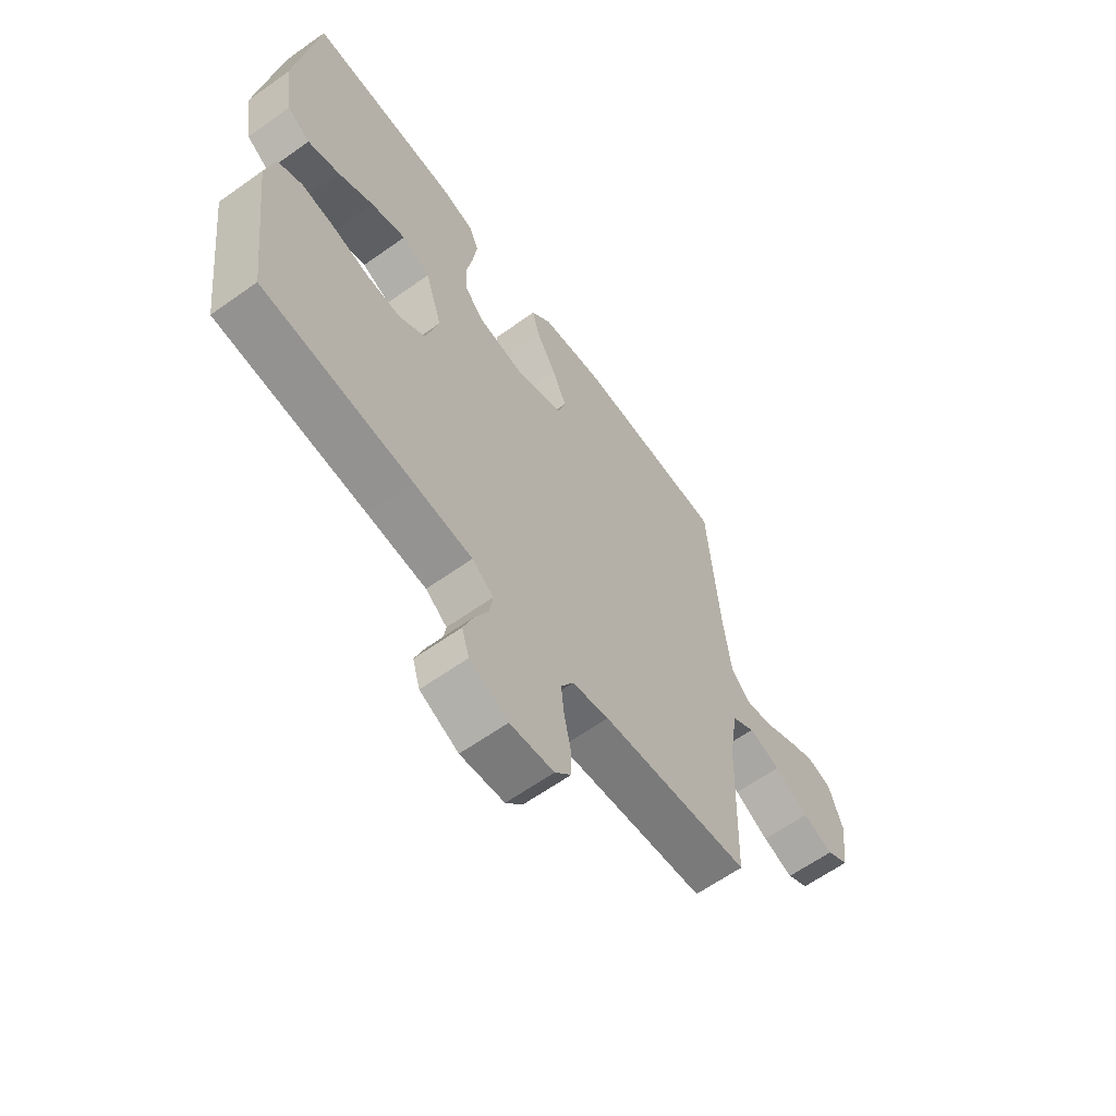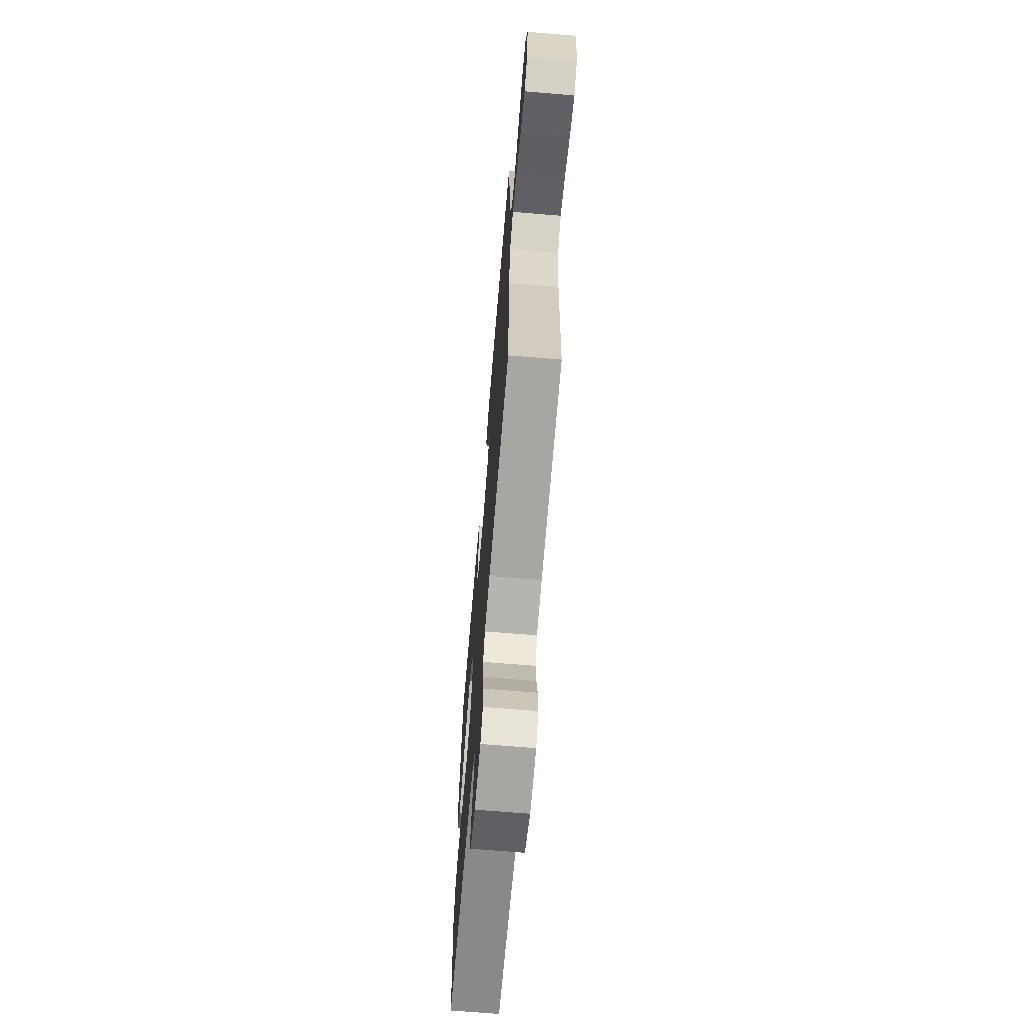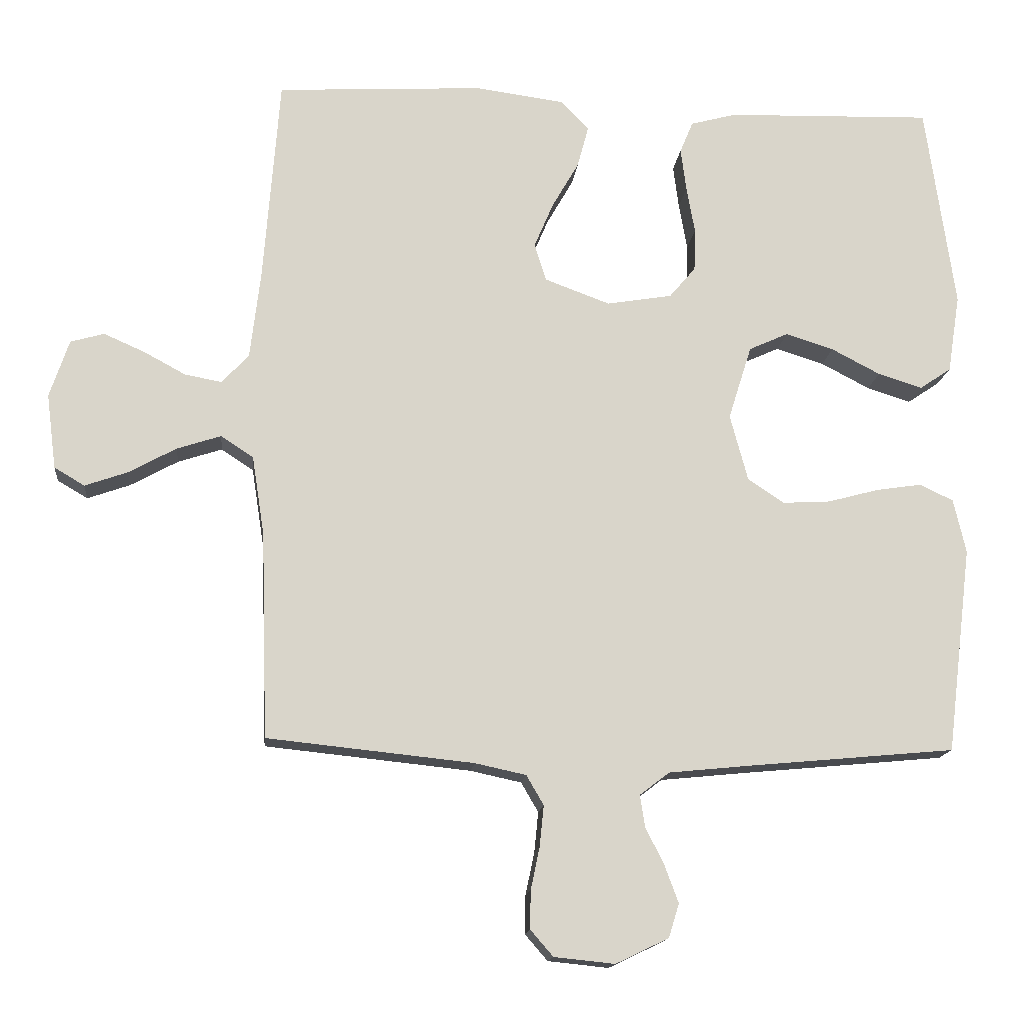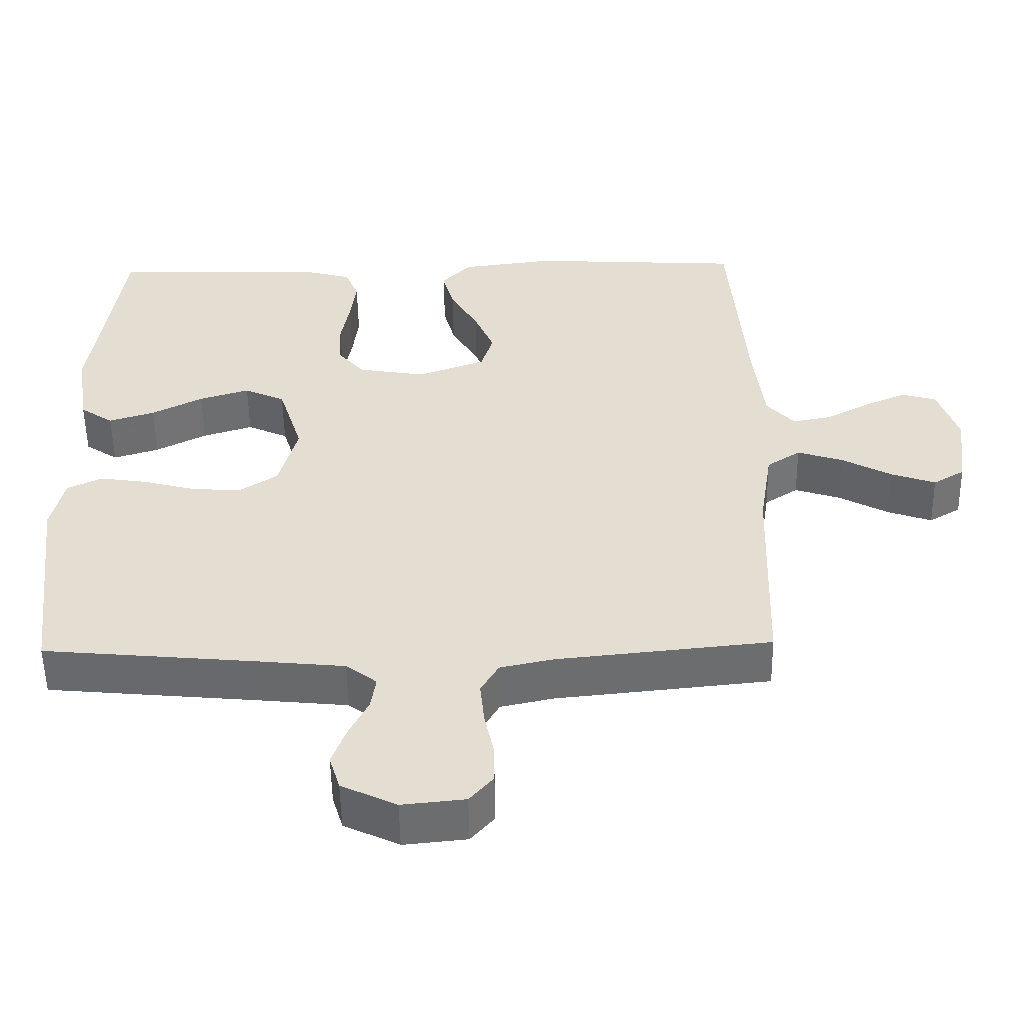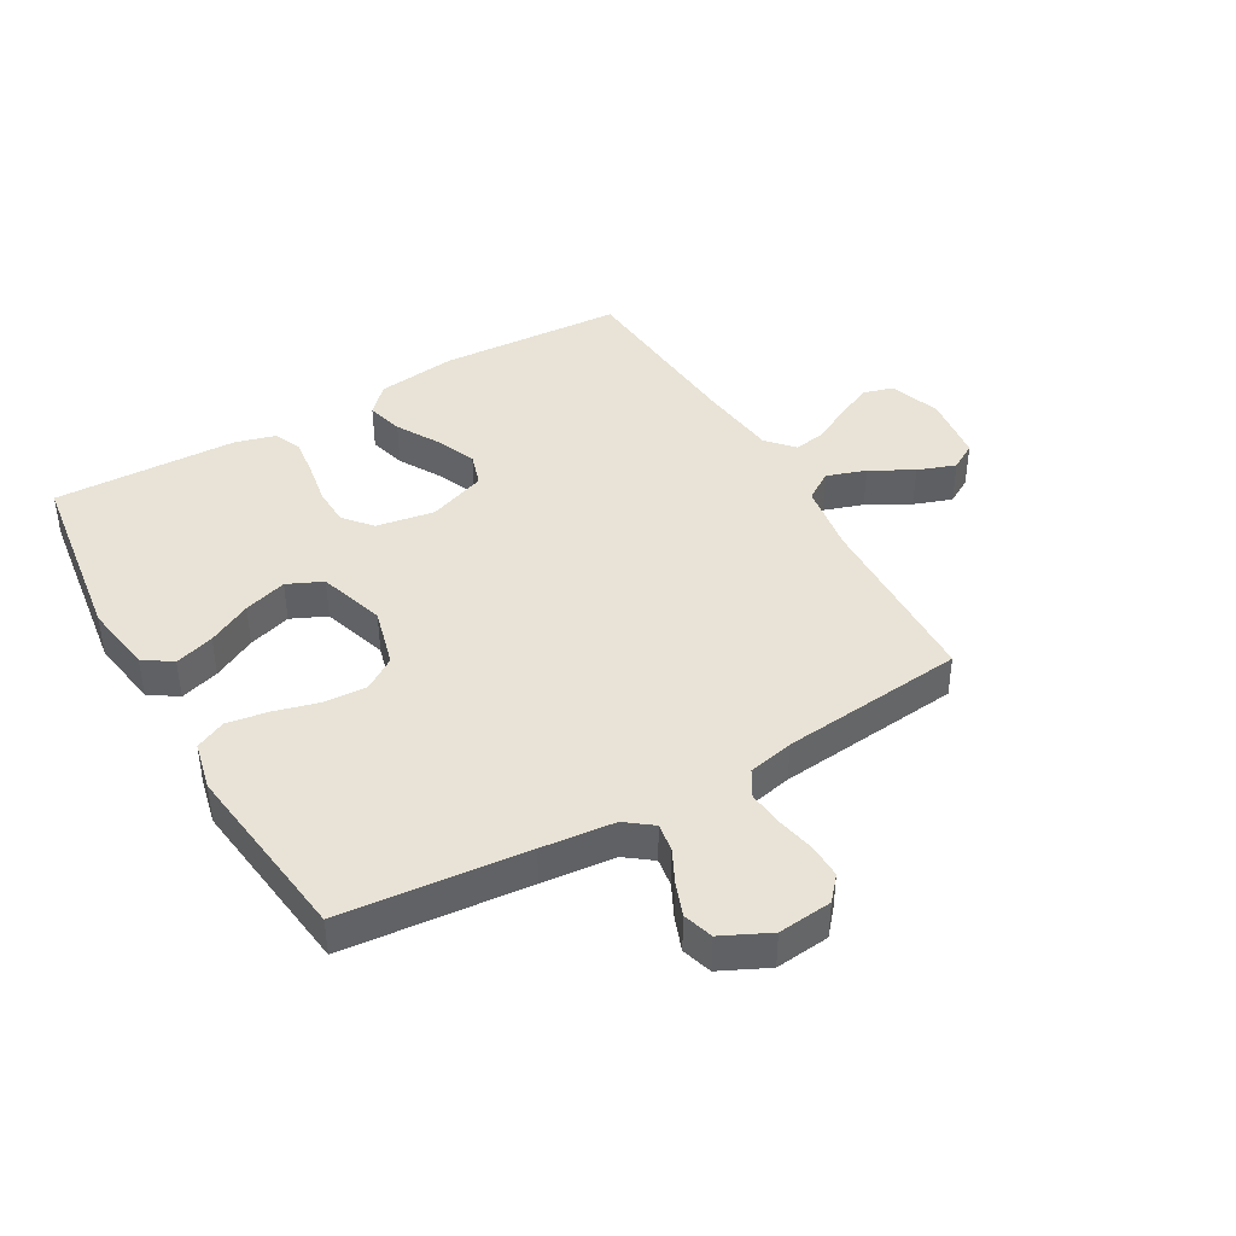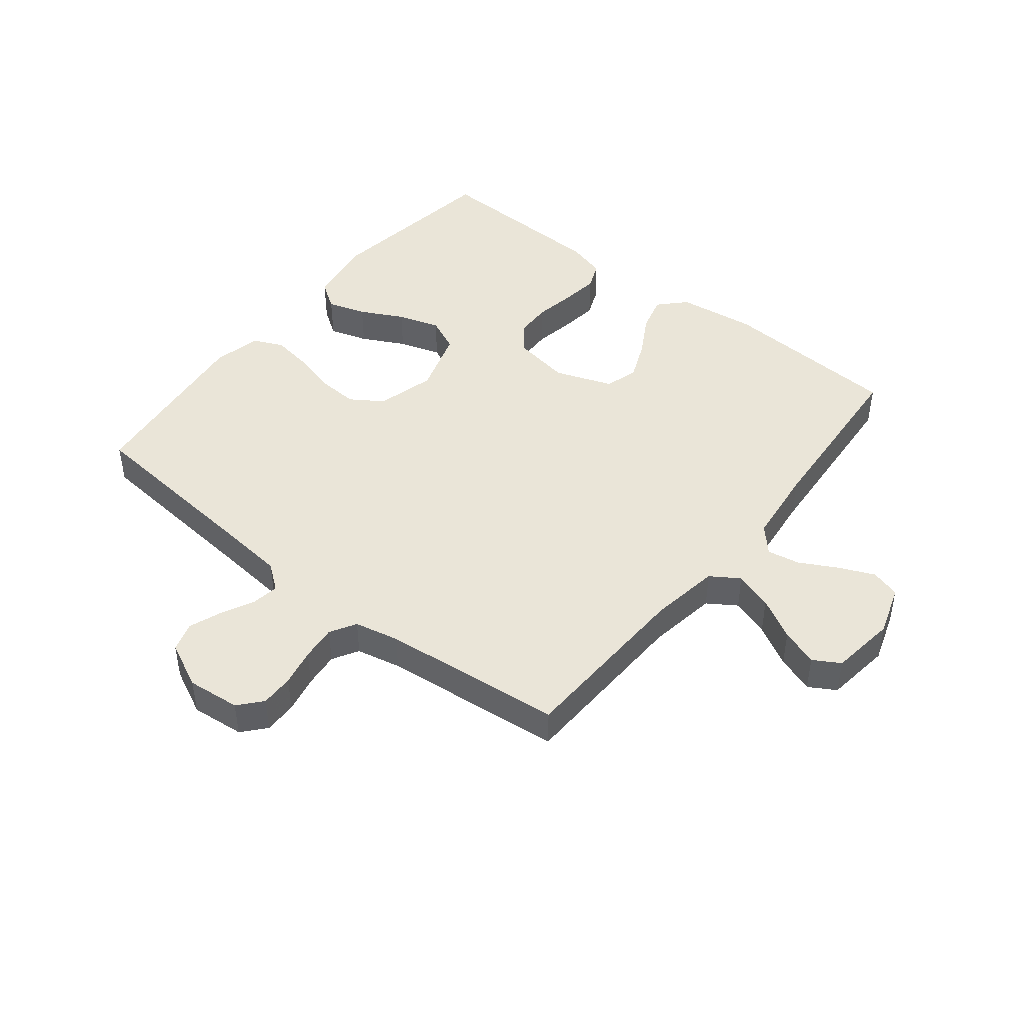
<metadata>
{"format":"obj","ext":"obj","renderer":"f3d","projection":"perspective","resolution":1024,"background":"white","views":[{"elev":-62.6,"azim":125.8,"up":"+Z"},{"elev":-68.4,"azim":-94.8,"up":"+Z"},{"elev":-15.0,"azim":-5.9,"up":"+Z"},{"elev":-53.4,"azim":-179.1,"up":"+Z"},{"elev":41.9,"azim":150.1,"up":"+Y"},{"elev":45.3,"azim":-141.4,"up":"+Y"}]}
</metadata>
<code>
v 0.5 0.07 -0.5
v 0.2 0.07 -0.528
v 0.081 0.07 -0.54
v 0.038 0.07 -0.573
v 0.045 0.07 -0.619
v 0.072 0.07 -0.673
v 0.092 0.07 -0.727
v 0.077 0.07 -0.776
v 0 0.07 -0.813
v -0.088 0.07 -0.804
v -0.121 0.07 -0.766
v -0.12 0.07 -0.711
v -0.107 0.07 -0.649
v -0.101 0.07 -0.59
v -0.126 0.07 -0.547
v -0.2 0.07 -0.531
v -0.5 0.07 -0.5
v -0.51 0.07 -0.2
v -0.528 0.07 -0.085
v -0.575 0.07 -0.054
v -0.639 0.07 -0.075
v -0.708 0.07 -0.113
v -0.77 0.07 -0.135
v -0.814 0.07 -0.109
v -0.828 0.07 0
v -0.8 0.07 0.084
v -0.751 0.07 0.098
v -0.692 0.07 0.072
v -0.631 0.07 0.039
v -0.577 0.07 0.029
v -0.538 0.07 0.072
v -0.523 0.07 0.2
v -0.5 0.07 0.5
v -0.2 0.07 0.517
v -0.07 0.07 0.5
v -0.029 0.07 0.457
v -0.045 0.07 0.397
v -0.084 0.07 0.329
v -0.112 0.07 0.263
v -0.095 0.07 0.208
v 0 0.07 0.173
v 0.095 0.07 0.189
v 0.133 0.07 0.234
v 0.135 0.07 0.296
v 0.123 0.07 0.364
v 0.115 0.07 0.427
v 0.134 0.07 0.473
v 0.2 0.07 0.491
v 0.5 0.07 0.5
v 0.542 0.07 0.2
v 0.524 0.07 0.086
v 0.478 0.07 0.055
v 0.414 0.07 0.075
v 0.343 0.07 0.112
v 0.273 0.07 0.134
v 0.216 0.07 0.108
v 0.182 0.07 0
v 0.208 0.07 -0.097
v 0.261 0.07 -0.132
v 0.33 0.07 -0.128
v 0.404 0.07 -0.108
v 0.47 0.07 -0.098
v 0.519 0.07 -0.121
v 0.537 0.07 -0.2
v 0.5 0 -0.5
v 0.2 0 -0.528
v 0.081 0 -0.54
v 0.038 0 -0.573
v 0.045 0 -0.619
v 0.072 0 -0.673
v 0.092 0 -0.727
v 0.077 0 -0.776
v 0 0 -0.813
v -0.088 0 -0.804
v -0.121 0 -0.766
v -0.12 0 -0.711
v -0.107 0 -0.649
v -0.101 0 -0.59
v -0.126 0 -0.547
v -0.2 0 -0.531
v -0.5 0 -0.5
v -0.51 0 -0.2
v -0.528 0 -0.085
v -0.575 0 -0.054
v -0.639 0 -0.075
v -0.708 0 -0.113
v -0.77 0 -0.135
v -0.814 0 -0.109
v -0.828 0 0
v -0.8 0 0.084
v -0.751 0 0.098
v -0.692 0 0.072
v -0.631 0 0.039
v -0.577 0 0.029
v -0.538 0 0.072
v -0.523 0 0.2
v -0.5 0 0.5
v -0.2 0 0.517
v -0.07 0 0.5
v -0.029 0 0.457
v -0.045 0 0.397
v -0.084 0 0.329
v -0.112 0 0.263
v -0.095 0 0.208
v 0 0 0.173
v 0.095 0 0.189
v 0.133 0 0.234
v 0.135 0 0.296
v 0.123 0 0.364
v 0.115 0 0.427
v 0.134 0 0.473
v 0.2 0 0.491
v 0.5 0 0.5
v 0.542 0 0.2
v 0.524 0 0.086
v 0.478 0 0.055
v 0.414 0 0.075
v 0.343 0 0.112
v 0.273 0 0.134
v 0.216 0 0.108
v 0.182 0 0
v 0.208 0 -0.097
v 0.261 0 -0.132
v 0.33 0 -0.128
v 0.404 0 -0.108
v 0.47 0 -0.098
v 0.519 0 -0.121
v 0.537 0 -0.2
f 63 64 1 2
f 60 61 62 63
f 59 60 63 2
f 58 59 2 3
f 57 58 3 4
f 51 52 53 54
f 51 54 55
f 50 51 55
f 49 50 55
f 48 49 55 56
f 44 45 46 47
f 44 47 48 56
f 35 36 37 38
f 35 38 39
f 32 33 34 35
f 31 32 35 39
f 30 31 39 40
f 26 27 28 29
f 24 25 26 29
f 24 29 30
f 21 22 23 24
f 20 21 24 30
f 19 20 30 40
f 16 17 18
f 15 16 18 19
f 10 11 12 13
f 10 13 14
f 9 10 14
f 8 9 14
f 5 6 7 8
f 5 8 14 15
f 43 44 56 57
f 42 43 57 4
f 41 42 4
f 40 41 4
f 15 19 40
f 4 5 15 40
f 66 65 128 127
f 127 126 125 124
f 66 127 124 123
f 67 66 123 122
f 68 67 122 121
f 118 117 116 115
f 119 118 115
f 119 115 114
f 119 114 113
f 120 119 113 112
f 111 110 109 108
f 120 112 111 108
f 102 101 100 99
f 103 102 99
f 99 98 97 96
f 103 99 96 95
f 104 103 95 94
f 93 92 91 90
f 93 90 89 88
f 94 93 88
f 88 87 86 85
f 94 88 85 84
f 104 94 84 83
f 82 81 80
f 83 82 80 79
f 77 76 75 74
f 78 77 74
f 78 74 73
f 78 73 72
f 72 71 70 69
f 79 78 72 69
f 121 120 108 107
f 68 121 107 106
f 68 106 105
f 68 105 104
f 104 83 79
f 104 79 69 68
f 1 65 66 2
f 2 66 67 3
f 3 67 68 4
f 4 68 69 5
f 5 69 70 6
f 6 70 71 7
f 7 71 72 8
f 8 72 73 9
f 9 73 74 10
f 10 74 75 11
f 11 75 76 12
f 12 76 77 13
f 13 77 78 14
f 14 78 79 15
f 15 79 80 16
f 16 80 81 17
f 17 81 82 18
f 18 82 83 19
f 19 83 84 20
f 20 84 85 21
f 21 85 86 22
f 22 86 87 23
f 23 87 88 24
f 24 88 89 25
f 25 89 90 26
f 26 90 91 27
f 27 91 92 28
f 28 92 93 29
f 29 93 94 30
f 30 94 95 31
f 31 95 96 32
f 32 96 97 33
f 33 97 98 34
f 34 98 99 35
f 35 99 100 36
f 36 100 101 37
f 37 101 102 38
f 38 102 103 39
f 39 103 104 40
f 40 104 105 41
f 41 105 106 42
f 42 106 107 43
f 43 107 108 44
f 44 108 109 45
f 45 109 110 46
f 46 110 111 47
f 47 111 112 48
f 48 112 113 49
f 49 113 114 50
f 50 114 115 51
f 51 115 116 52
f 52 116 117 53
f 53 117 118 54
f 54 118 119 55
f 55 119 120 56
f 56 120 121 57
f 57 121 122 58
f 58 122 123 59
f 59 123 124 60
f 60 124 125 61
f 61 125 126 62
f 62 126 127 63
f 63 127 128 64
f 64 128 65 1

</code>
